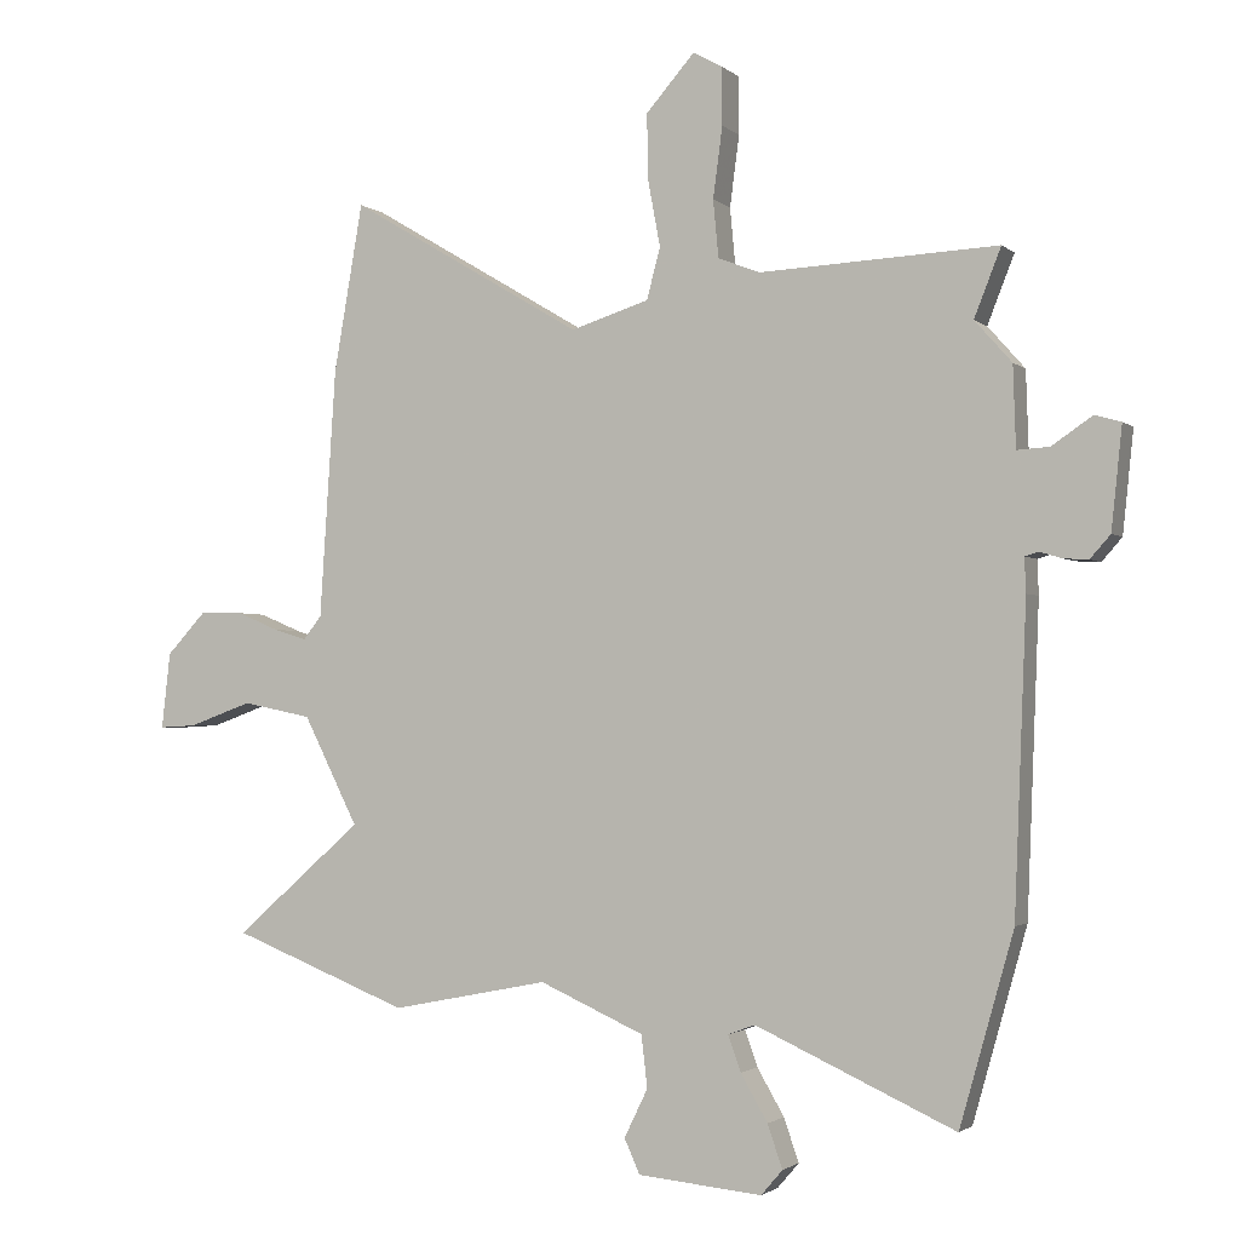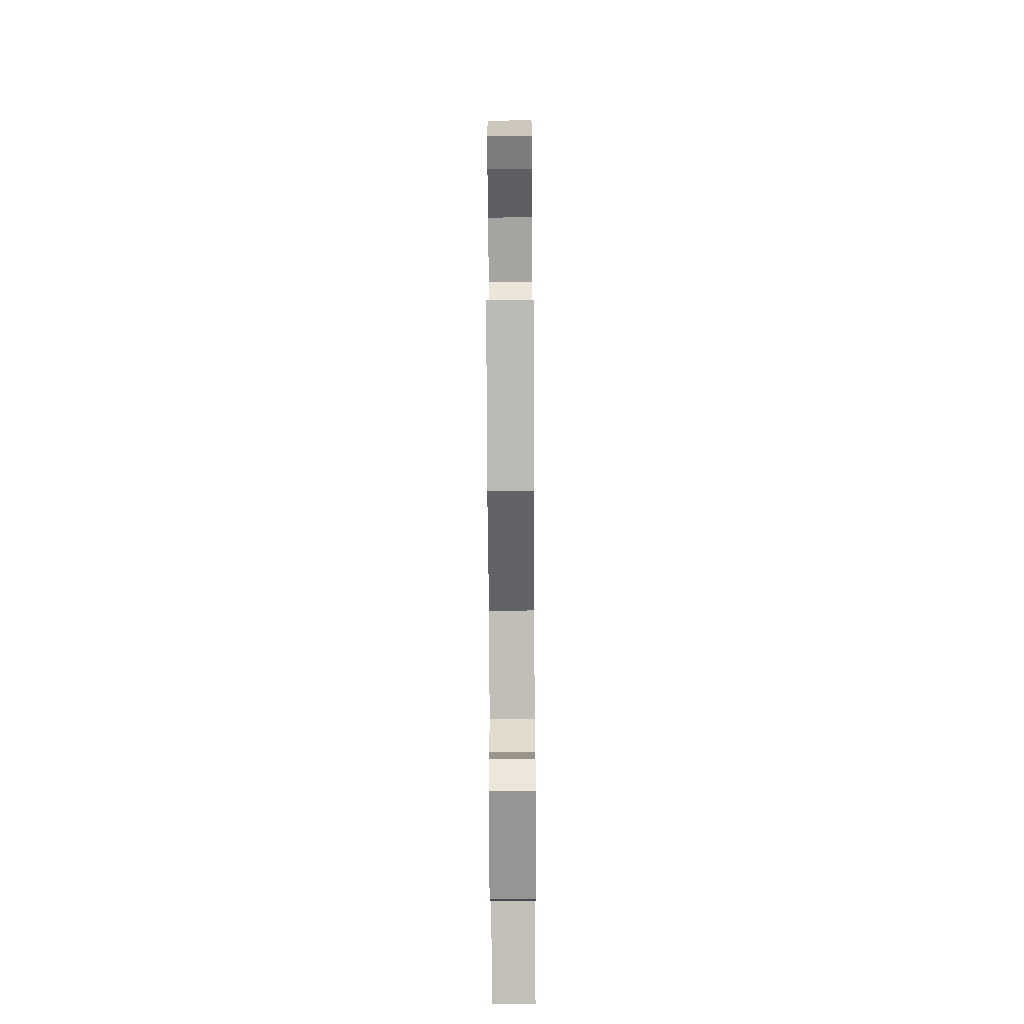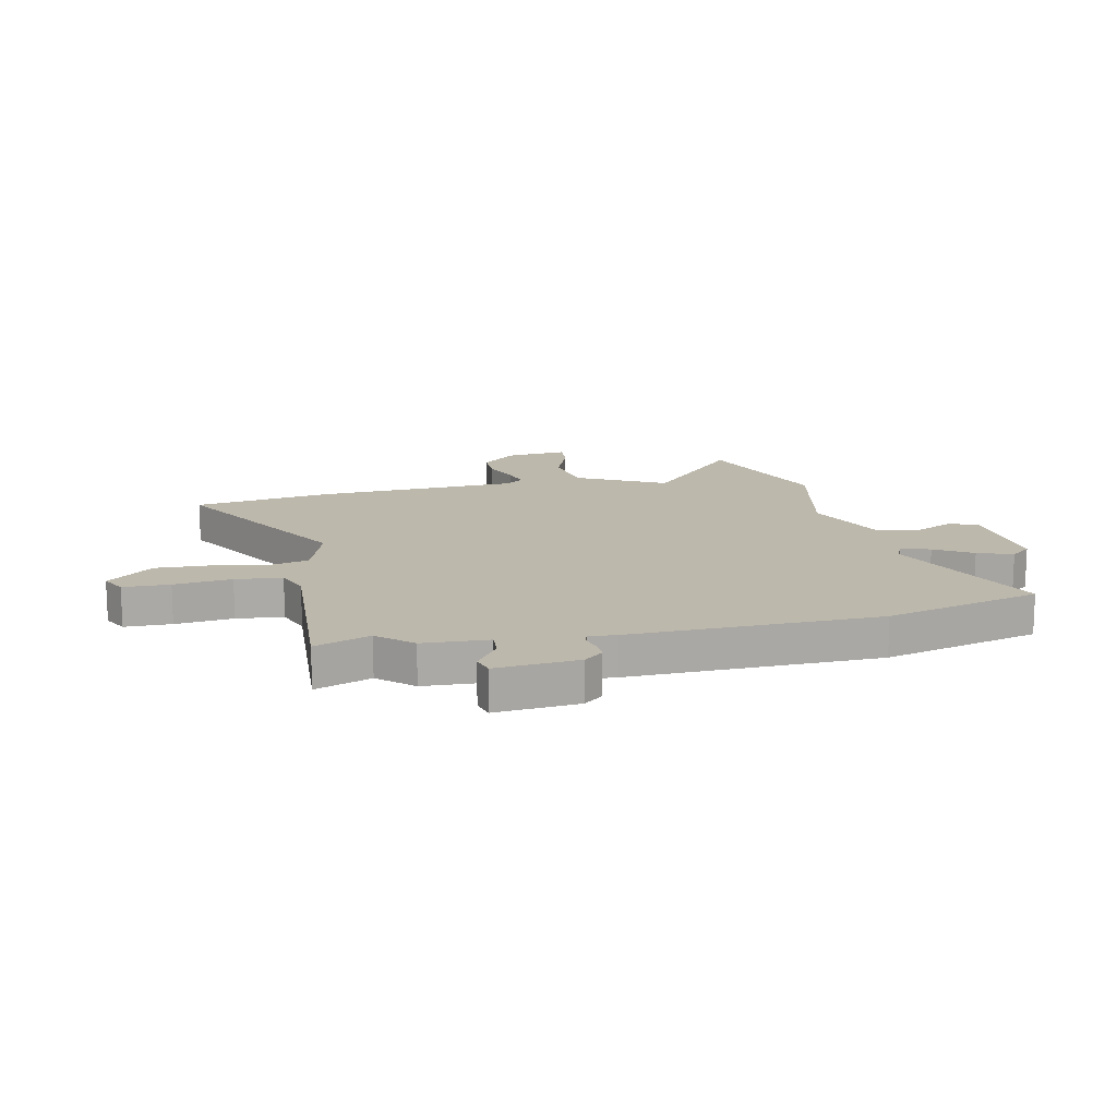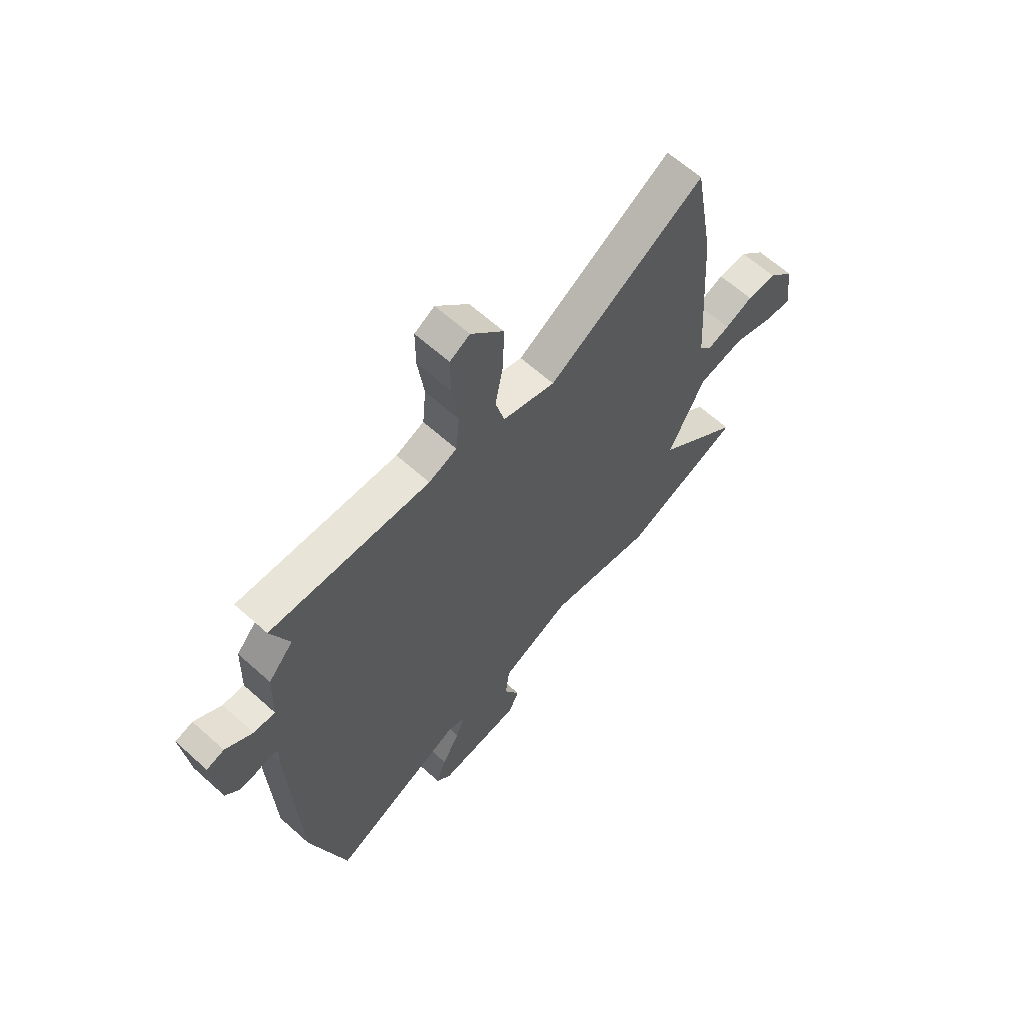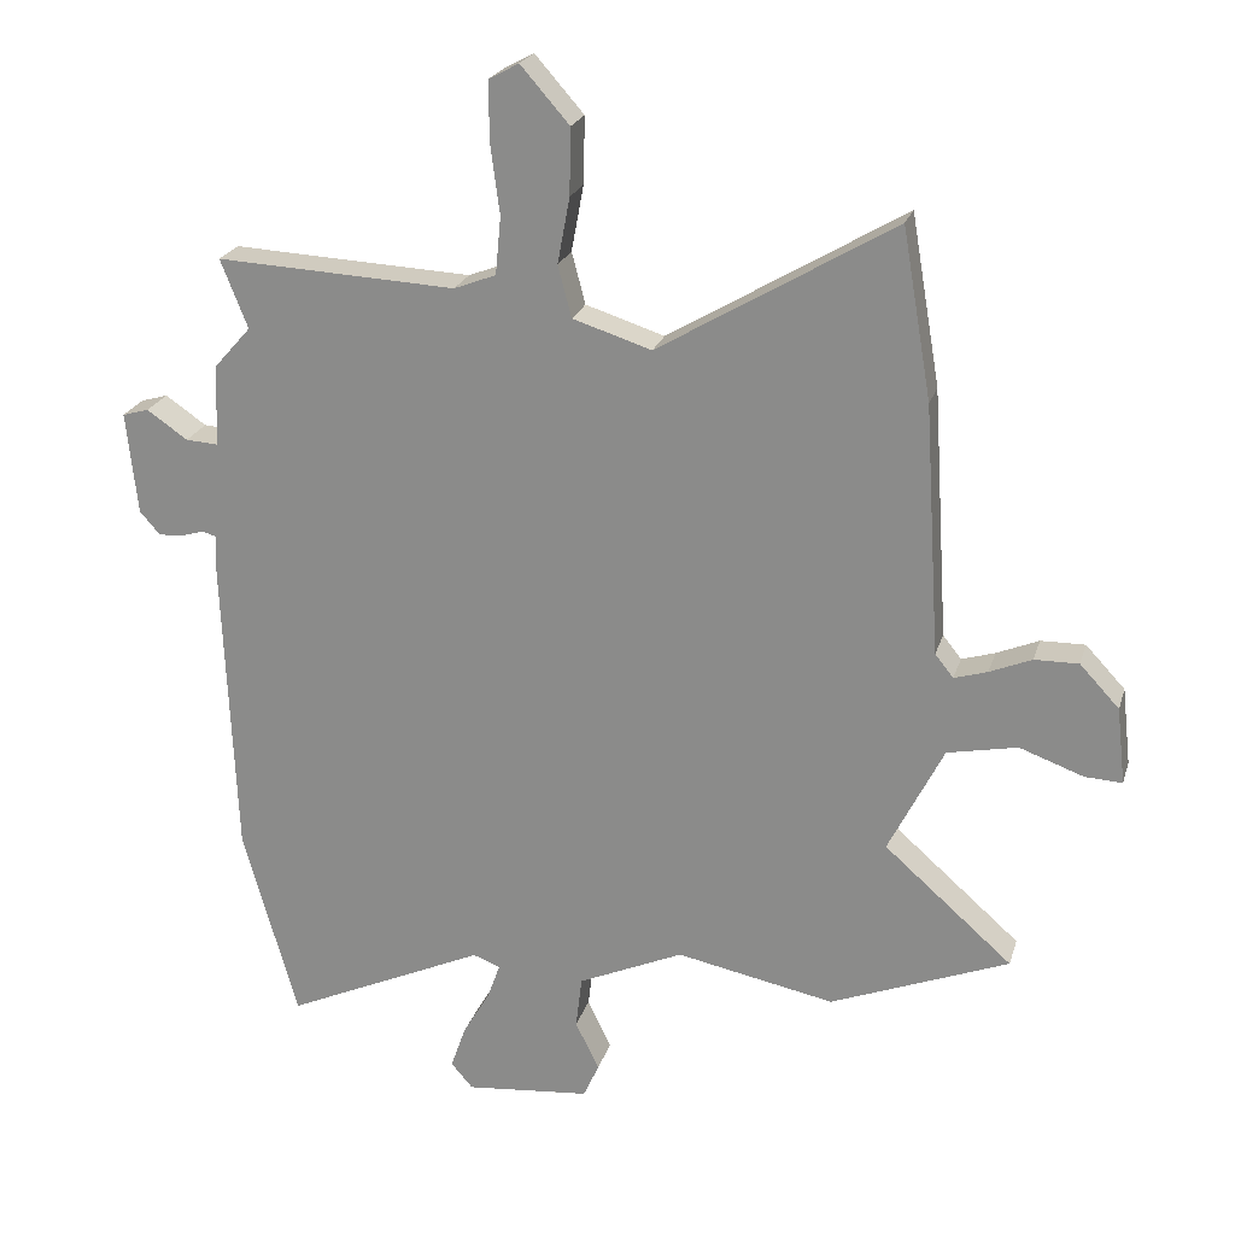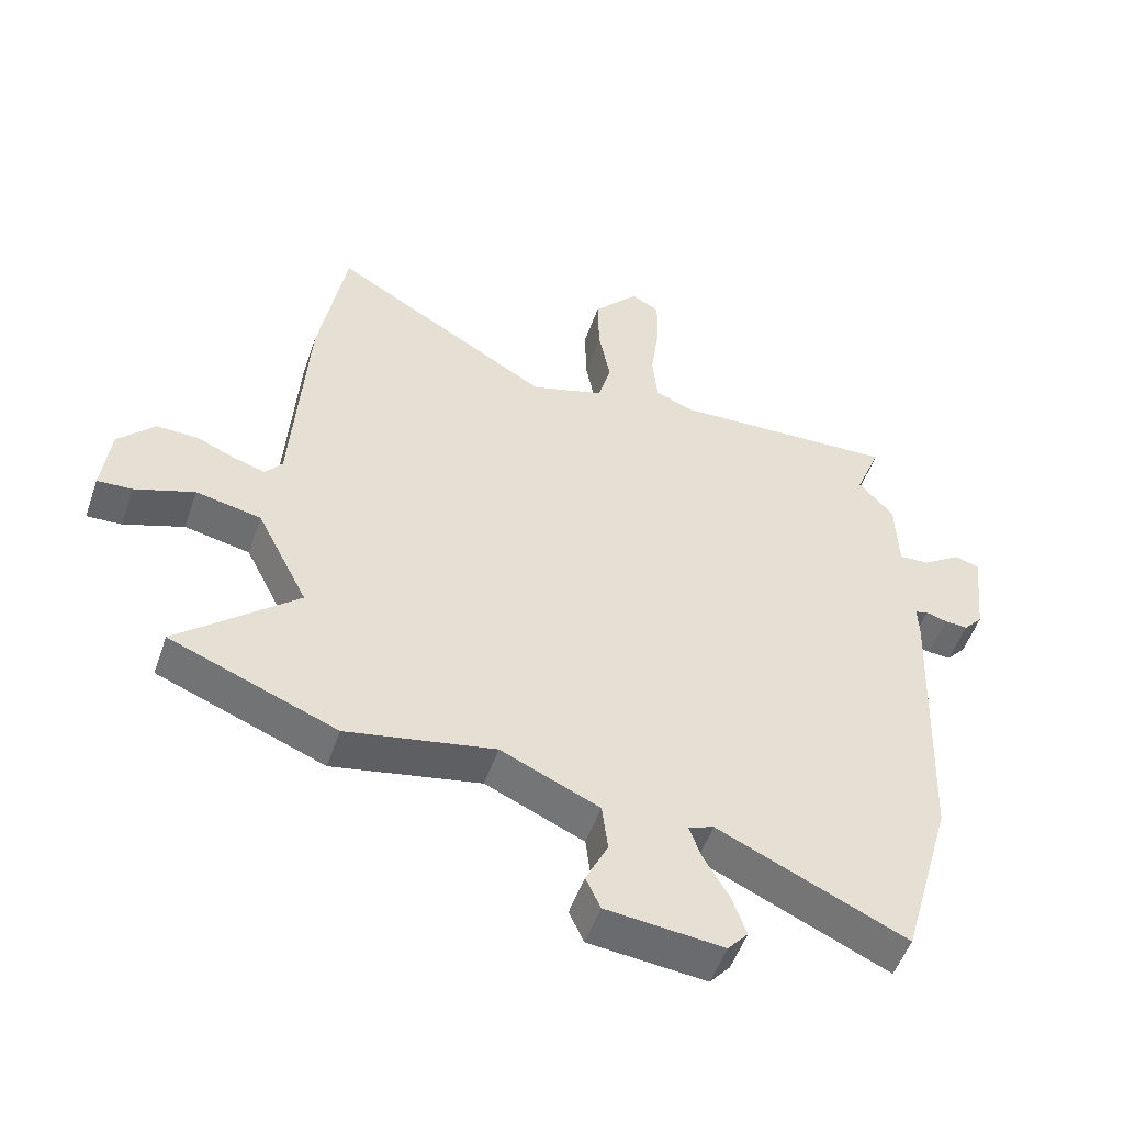
<metadata>
{"format":"obj","ext":"obj","renderer":"f3d","projection":"perspective","resolution":1024,"background":"white","views":[{"elev":-2.0,"azim":22.4,"up":"+Z"},{"elev":-61.9,"azim":-89.7,"up":"+Z"},{"elev":14.7,"azim":78.7,"up":"+Y"},{"elev":63.5,"azim":132.2,"up":"+Z"},{"elev":22.6,"azim":-164.7,"up":"+Z"},{"elev":-52.2,"azim":-18.9,"up":"+Z"}]}
</metadata>
<code>
v 0.516 0.07 0.541
v 0.476 0.07 0.44
v 0.531 0.07 0.378
v 0.535 0.07 0.258
v 0.583 0.07 0.261
v 0.643 0.07 0.302
v 0.682 0.07 0.291
v 0.666 0.07 0.14
v 0.636 0.07 0.106
v 0.6 0.07 0.108
v 0.566 0.07 0.118
v 0.546 0.07 0.112
v 0.548 0.07 0.061
v 0.53 0.07 -0.392
v 0.45 0.07 -0.675
v 0.154 0.07 -0.54
v 0.114 0.07 -0.555
v 0.133 0.07 -0.608
v 0.173 0.07 -0.677
v 0.195 0.07 -0.741
v 0.163 0.07 -0.778
v -0.021 0.07 -0.76
v -0.044 0.07 -0.709
v -0.009 0.07 -0.637
v -0.018 0.07 -0.56
v -0.173 0.07 -0.491
v -0.406 0.07 -0.537
v -0.669 0.07 -0.433
v -0.48 0.07 -0.267
v -0.561 0.07 -0.106
v -0.664 0.07 -0.085
v -0.758 0.07 -0.119
v -0.813 0.07 -0.122
v -0.8 0.07 -0.009
v -0.742 0.07 0.053
v -0.677 0.07 0.052
v -0.615 0.07 0.026
v -0.566 0.07 0.011
v -0.539 0.07 0.045
v -0.515 0.07 0.414
v -0.472 0.07 0.663
v -0.125 0.07 0.457
v -0.009 0.07 0.494
v 0.011 0.07 0.57
v -0.007 0.07 0.667
v -0.009 0.07 0.765
v 0.063 0.07 0.847
v 0.107 0.07 0.823
v 0.107 0.07 0.738
v 0.093 0.07 0.633
v 0.101 0.07 0.548
v 0.163 0.07 0.524
v 0.516 0 0.541
v 0.476 0 0.44
v 0.531 0 0.378
v 0.535 0 0.258
v 0.583 0 0.261
v 0.643 0 0.302
v 0.682 0 0.291
v 0.666 0 0.14
v 0.636 0 0.106
v 0.6 0 0.108
v 0.566 0 0.118
v 0.546 0 0.112
v 0.548 0 0.061
v 0.53 0 -0.392
v 0.45 0 -0.675
v 0.154 0 -0.54
v 0.114 0 -0.555
v 0.133 0 -0.608
v 0.173 0 -0.677
v 0.195 0 -0.741
v 0.163 0 -0.778
v -0.021 0 -0.76
v -0.044 0 -0.709
v -0.009 0 -0.637
v -0.018 0 -0.56
v -0.173 0 -0.491
v -0.406 0 -0.537
v -0.669 0 -0.433
v -0.48 0 -0.267
v -0.561 0 -0.106
v -0.664 0 -0.085
v -0.758 0 -0.119
v -0.813 0 -0.122
v -0.8 0 -0.009
v -0.742 0 0.053
v -0.677 0 0.052
v -0.615 0 0.026
v -0.566 0 0.011
v -0.539 0 0.045
v -0.515 0 0.414
v -0.472 0 0.663
v -0.125 0 0.457
v -0.009 0 0.494
v 0.011 0 0.57
v -0.007 0 0.667
v -0.009 0 0.765
v 0.063 0 0.847
v 0.107 0 0.823
v 0.107 0 0.738
v 0.093 0 0.633
v 0.101 0 0.548
v 0.163 0 0.524
f 48 49 50
f 47 48 50
f 46 47 50
f 45 46 50
f 44 45 50
f 43 44 50 51
f 39 40 41 42
f 38 39 42 43
f 35 36 37
f 34 35 37
f 33 34 37
f 32 33 37
f 31 32 37
f 30 31 37 38
f 43 51 52
f 38 43 52
f 30 38 52
f 29 30 52
f 22 23 24
f 21 22 24
f 20 21 24
f 19 20 24
f 18 19 24
f 17 18 24 25
f 16 17 25 26
f 14 15 16
f 13 14 16
f 12 13 16
f 9 10 11
f 8 9 11
f 7 8 11
f 6 7 11
f 5 6 11
f 4 5 11 12
f 2 3 4
f 12 16 26
f 4 12 26
f 2 4 26
f 2 26 27
f 1 2 27
f 52 1 27
f 29 52 27
f 27 28 29
f 102 101 100
f 102 100 99
f 102 99 98
f 102 98 97
f 102 97 96
f 103 102 96 95
f 94 93 92 91
f 95 94 91 90
f 89 88 87
f 89 87 86
f 89 86 85
f 89 85 84
f 89 84 83
f 90 89 83 82
f 104 103 95
f 104 95 90
f 104 90 82
f 104 82 81
f 76 75 74
f 76 74 73
f 76 73 72
f 76 72 71
f 76 71 70
f 77 76 70 69
f 78 77 69 68
f 68 67 66
f 68 66 65
f 68 65 64
f 63 62 61
f 63 61 60
f 63 60 59
f 63 59 58
f 63 58 57
f 64 63 57 56
f 56 55 54
f 78 68 64
f 78 64 56
f 78 56 54
f 79 78 54
f 79 54 53
f 79 53 104
f 79 104 81
f 81 80 79
f 1 53 54 2
f 2 54 55 3
f 3 55 56 4
f 4 56 57 5
f 5 57 58 6
f 6 58 59 7
f 7 59 60 8
f 8 60 61 9
f 9 61 62 10
f 10 62 63 11
f 11 63 64 12
f 12 64 65 13
f 13 65 66 14
f 14 66 67 15
f 15 67 68 16
f 16 68 69 17
f 17 69 70 18
f 18 70 71 19
f 19 71 72 20
f 20 72 73 21
f 21 73 74 22
f 22 74 75 23
f 23 75 76 24
f 24 76 77 25
f 25 77 78 26
f 26 78 79 27
f 27 79 80 28
f 28 80 81 29
f 29 81 82 30
f 30 82 83 31
f 31 83 84 32
f 32 84 85 33
f 33 85 86 34
f 34 86 87 35
f 35 87 88 36
f 36 88 89 37
f 37 89 90 38
f 38 90 91 39
f 39 91 92 40
f 40 92 93 41
f 41 93 94 42
f 42 94 95 43
f 43 95 96 44
f 44 96 97 45
f 45 97 98 46
f 46 98 99 47
f 47 99 100 48
f 48 100 101 49
f 49 101 102 50
f 50 102 103 51
f 51 103 104 52
f 52 104 53 1

</code>
